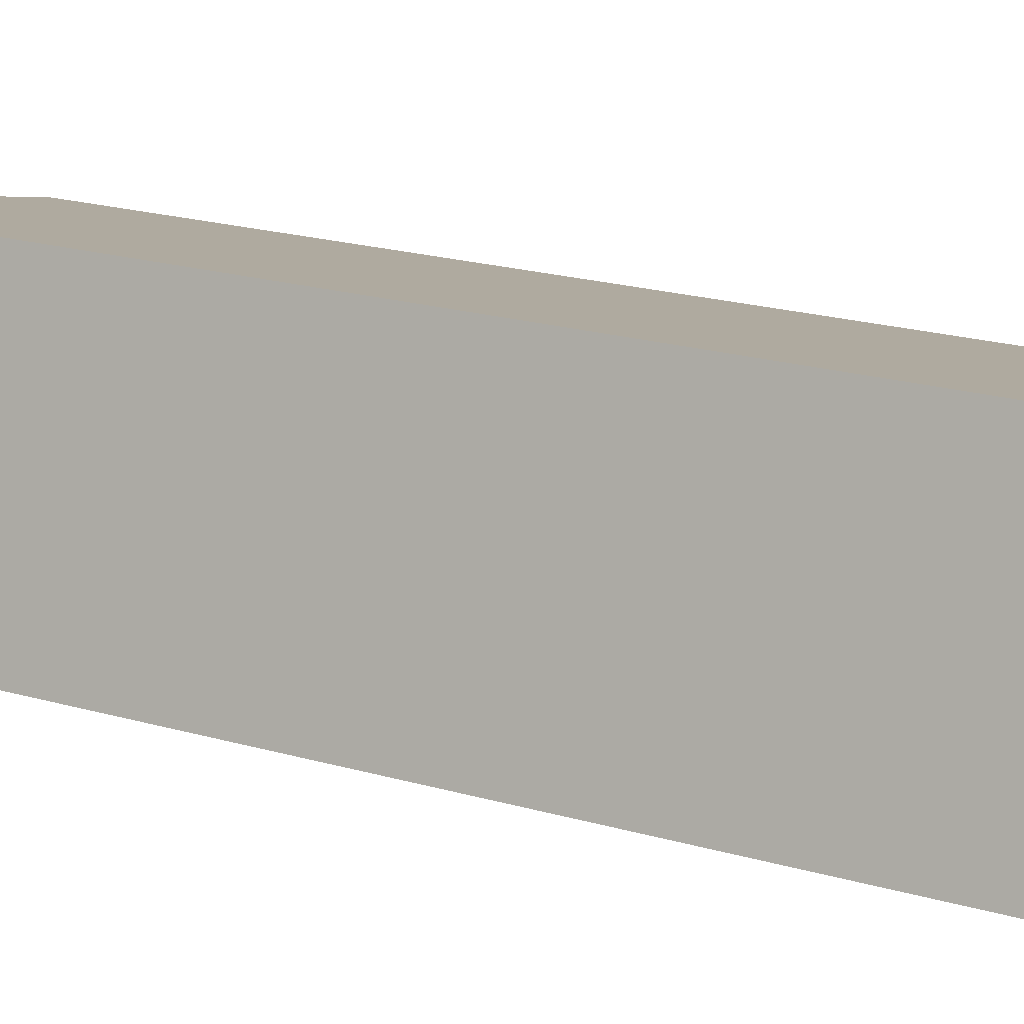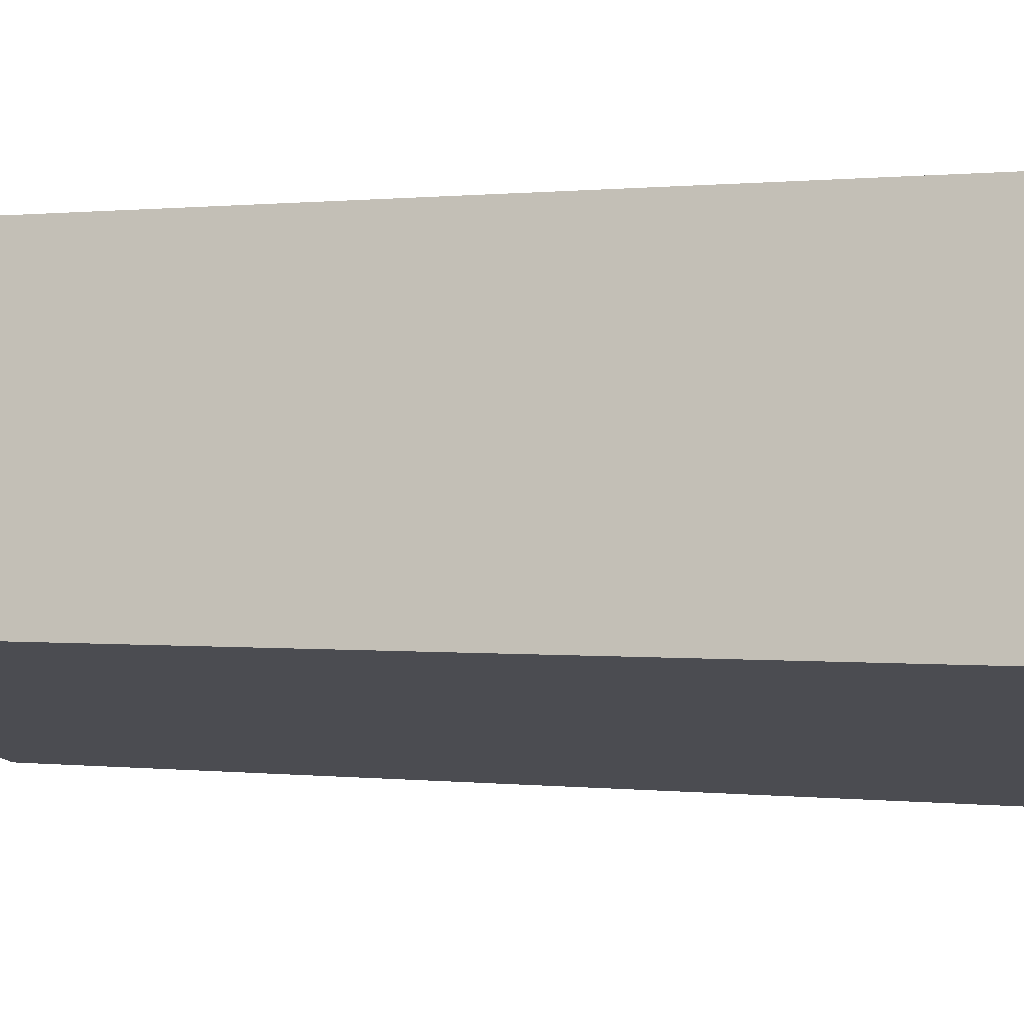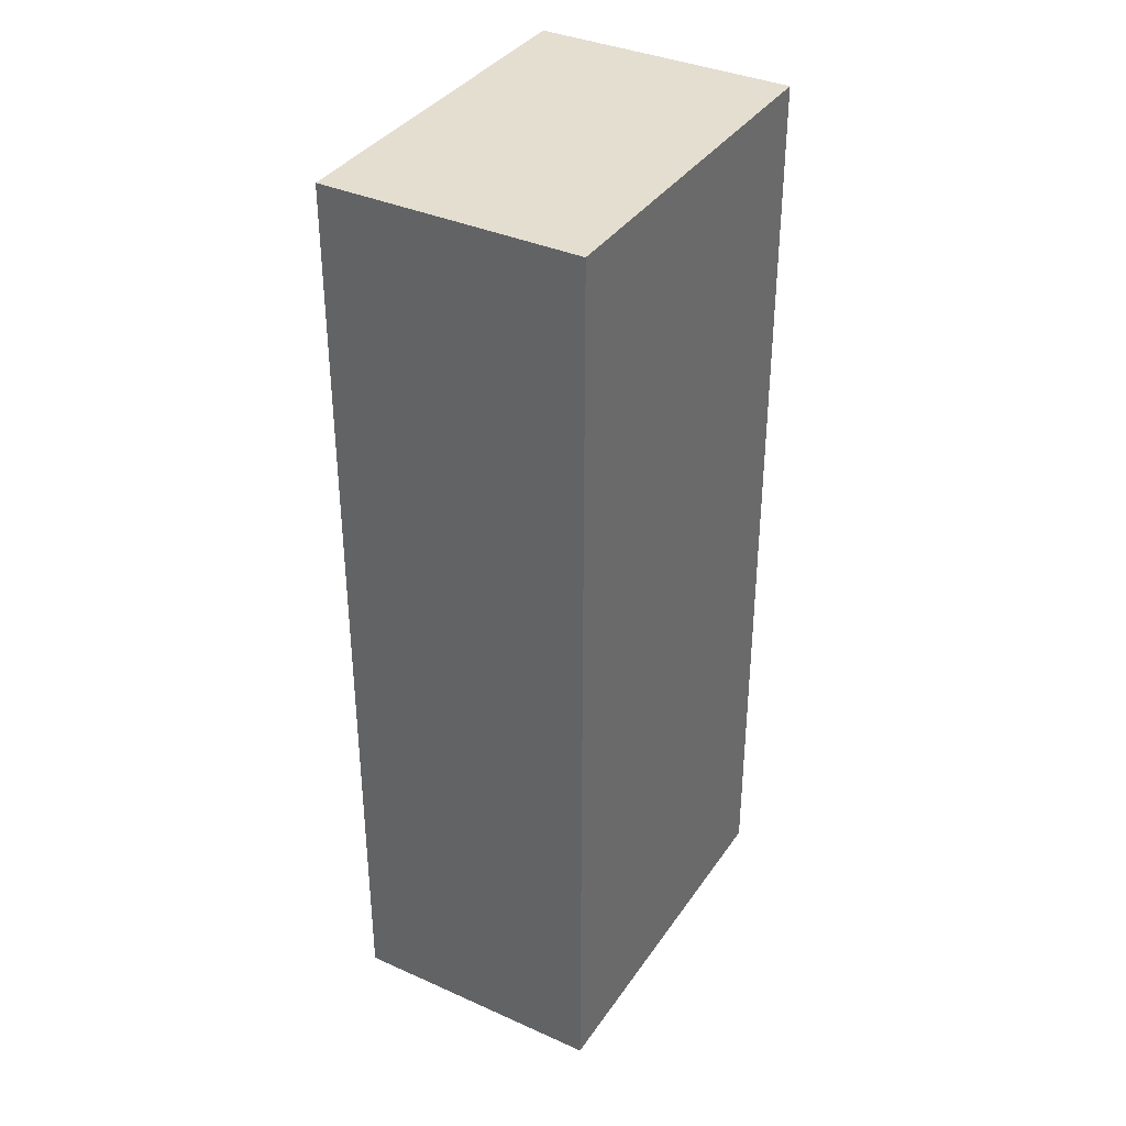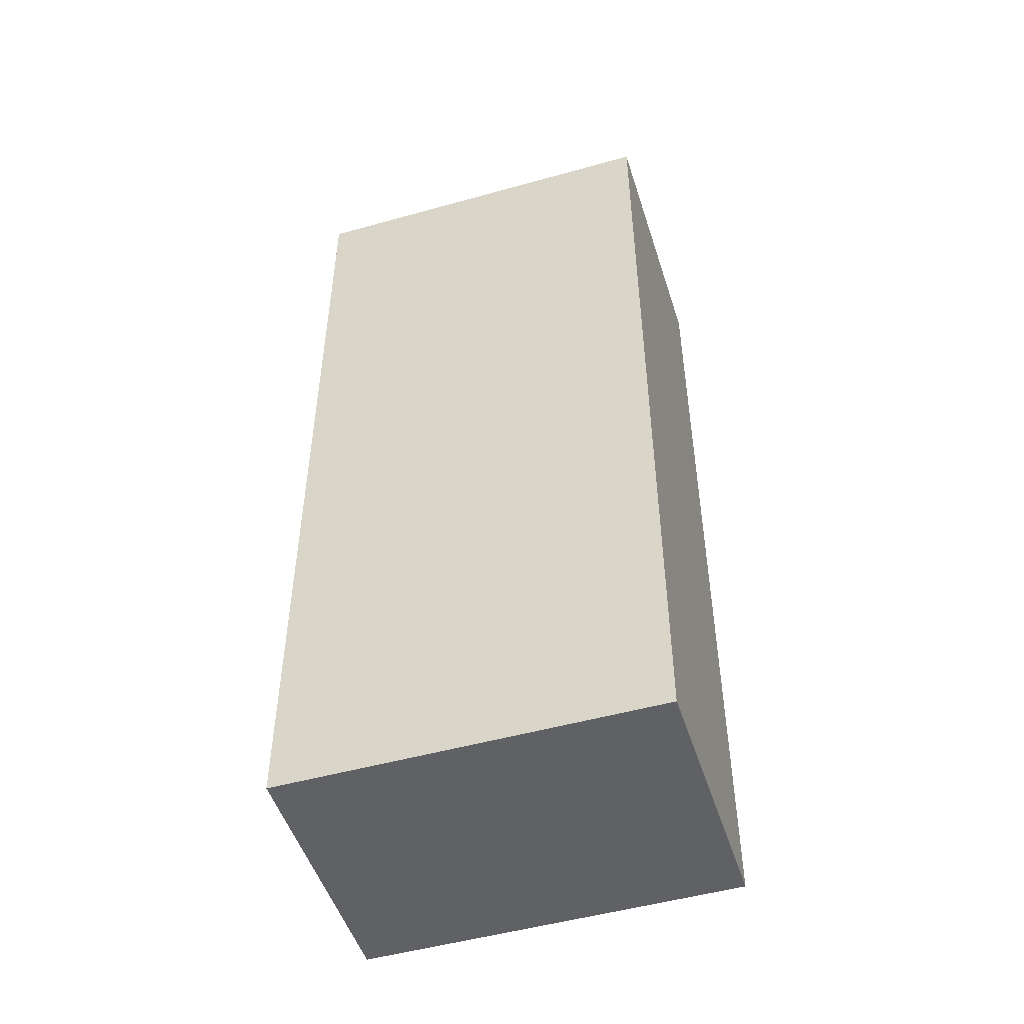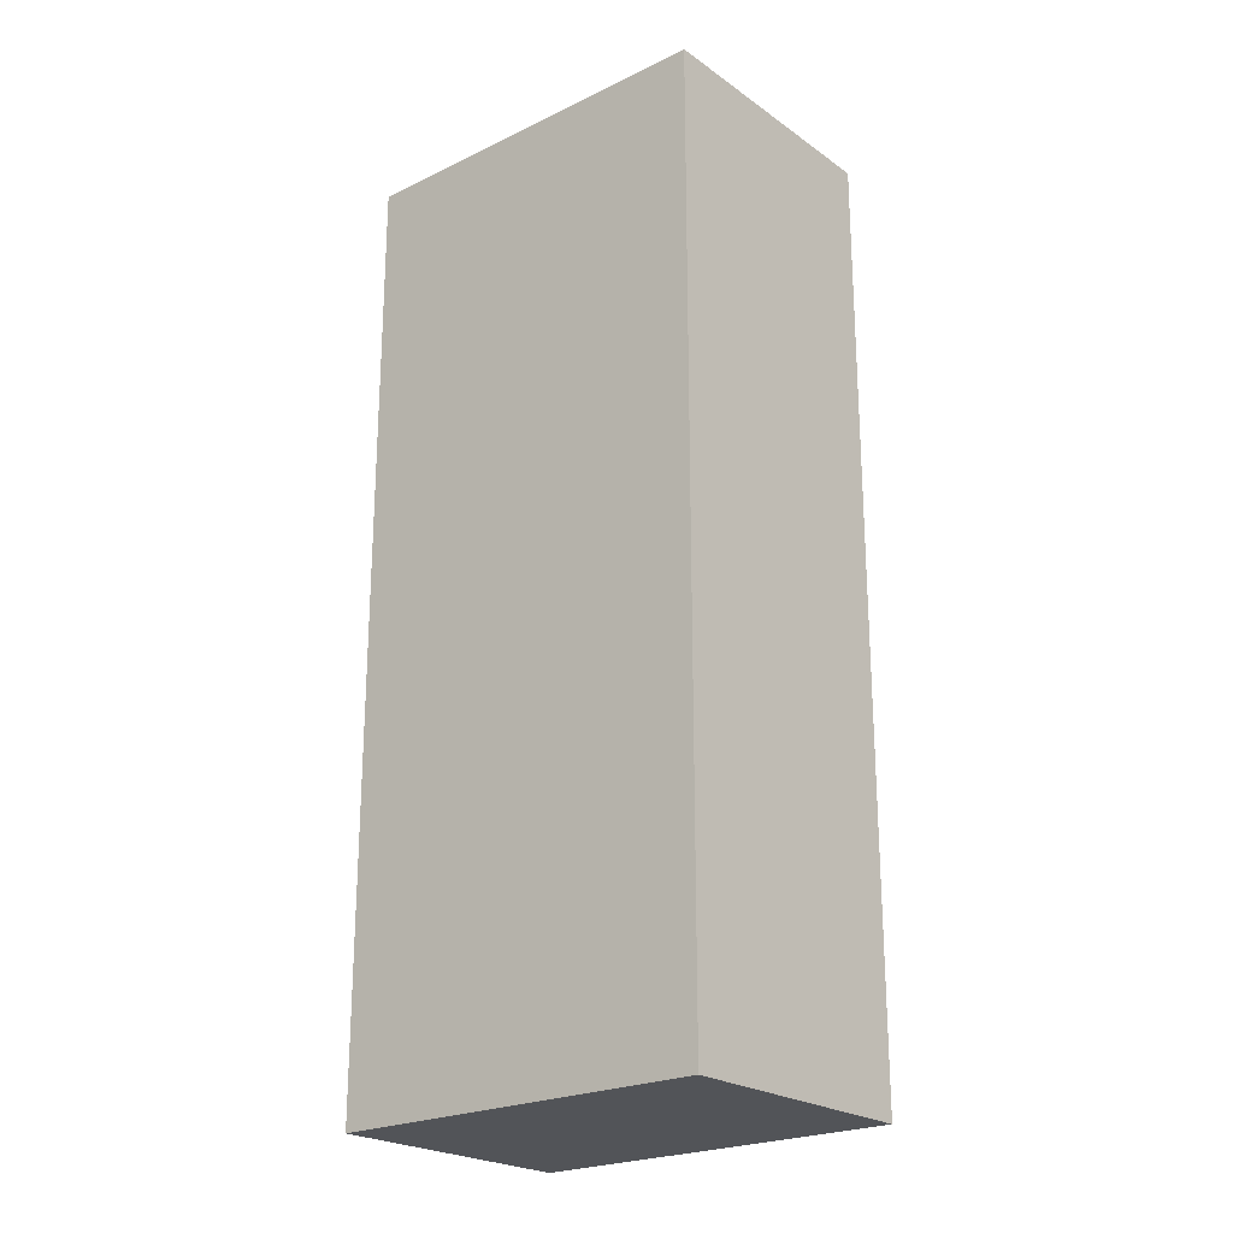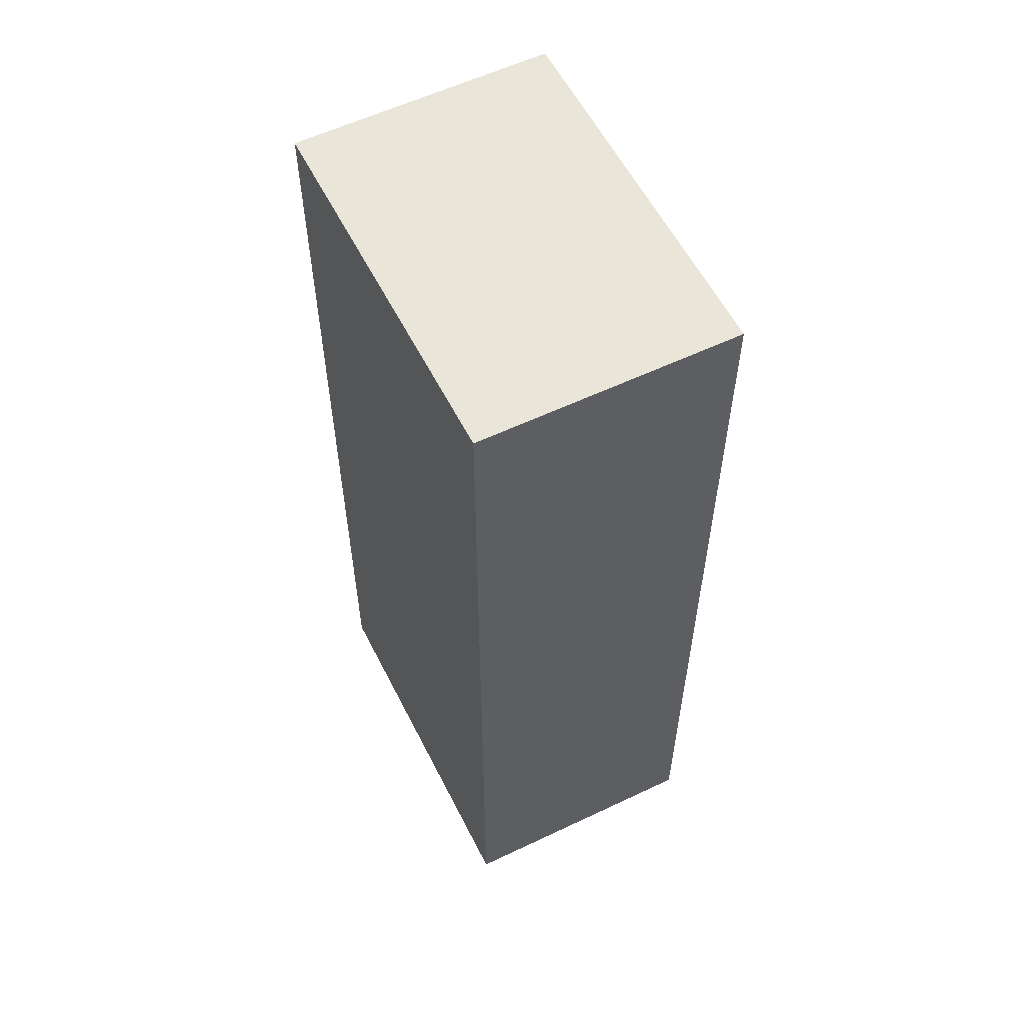
<metadata>
{"format":"obj","ext":"obj","renderer":"f3d","projection":"perspective","resolution":1024,"background":"white","views":[{"elev":21.8,"azim":116.5,"up":"+Z"},{"elev":0.4,"azim":117.4,"up":"+Z"},{"elev":36.4,"azim":104.1,"up":"+Y"},{"elev":-50.0,"azim":1.4,"up":"+Y"},{"elev":-23.0,"azim":23.9,"up":"+Y"},{"elev":57.8,"azim":47.6,"up":"+Y"}]}
</metadata>
<code>
v  3.016 7.749 0.848
v  0.595 7.749 -2.082
v  0 7.749 4.745e-16
v  3.617 7.749 -1.224
v  0 0 0
v  3.016 -5.193e-17 0.848
v  3.617 7.495e-17 -1.224
v  0.595 1.275e-16 -2.082
g defaultobject
f 1 2 3
f 2 1 4
f 5 1 3
f 1 5 6
f 6 4 1
f 4 6 7
f 7 2 4
f 2 7 8
f 8 3 2
f 3 8 5
f 8 6 5
f 6 8 7

</code>
